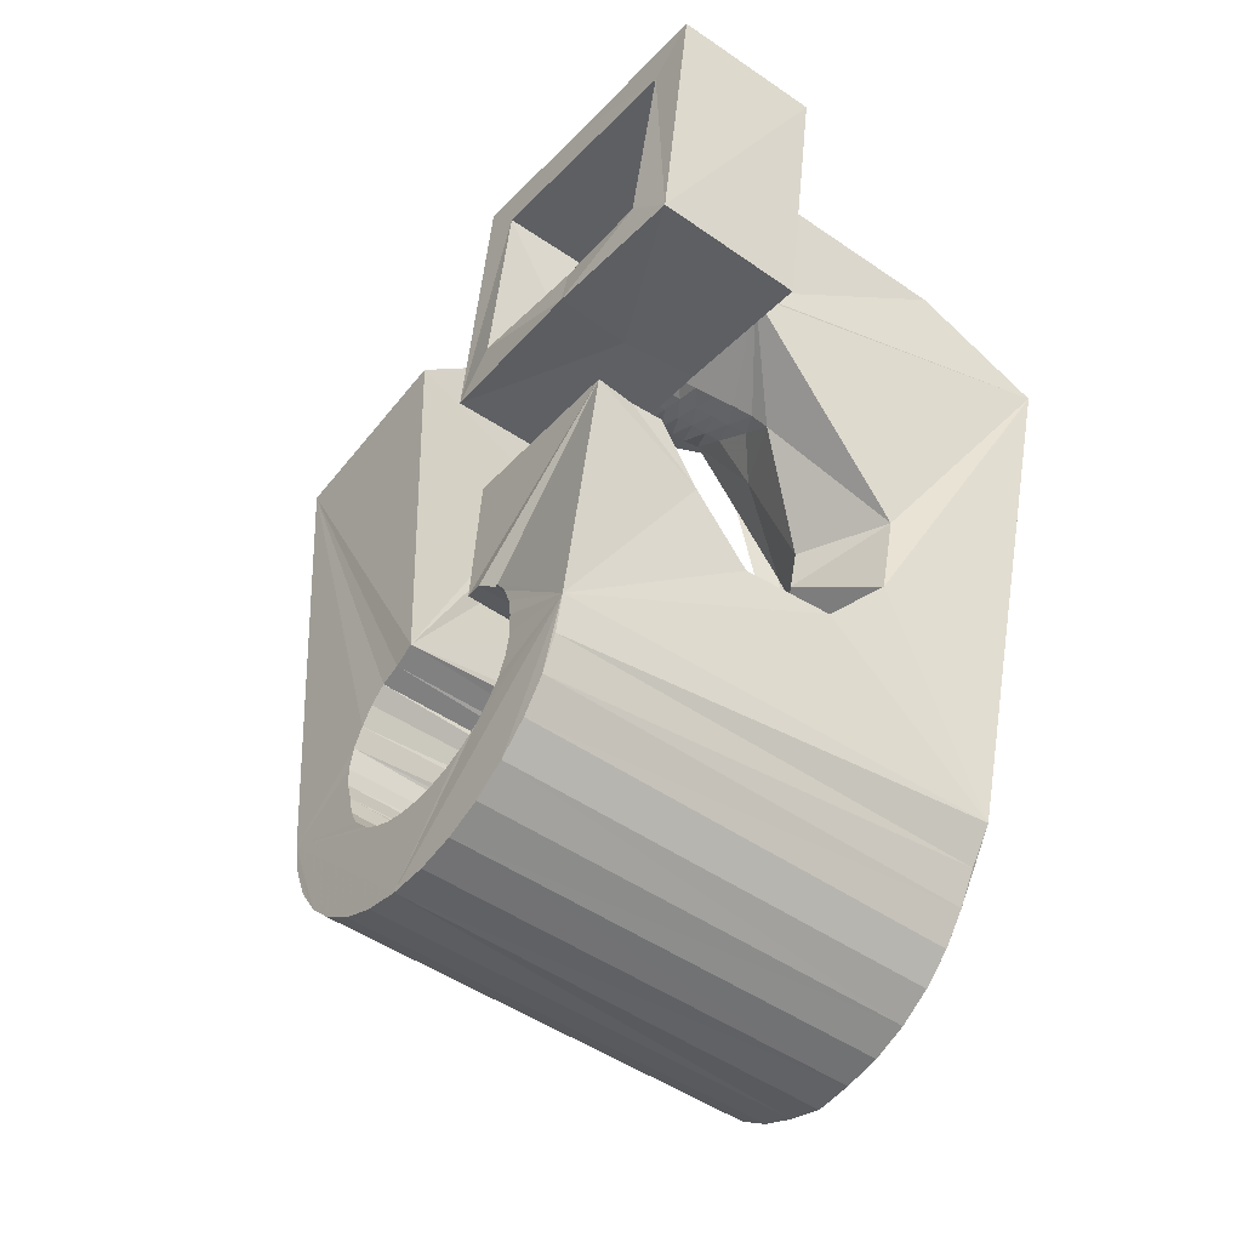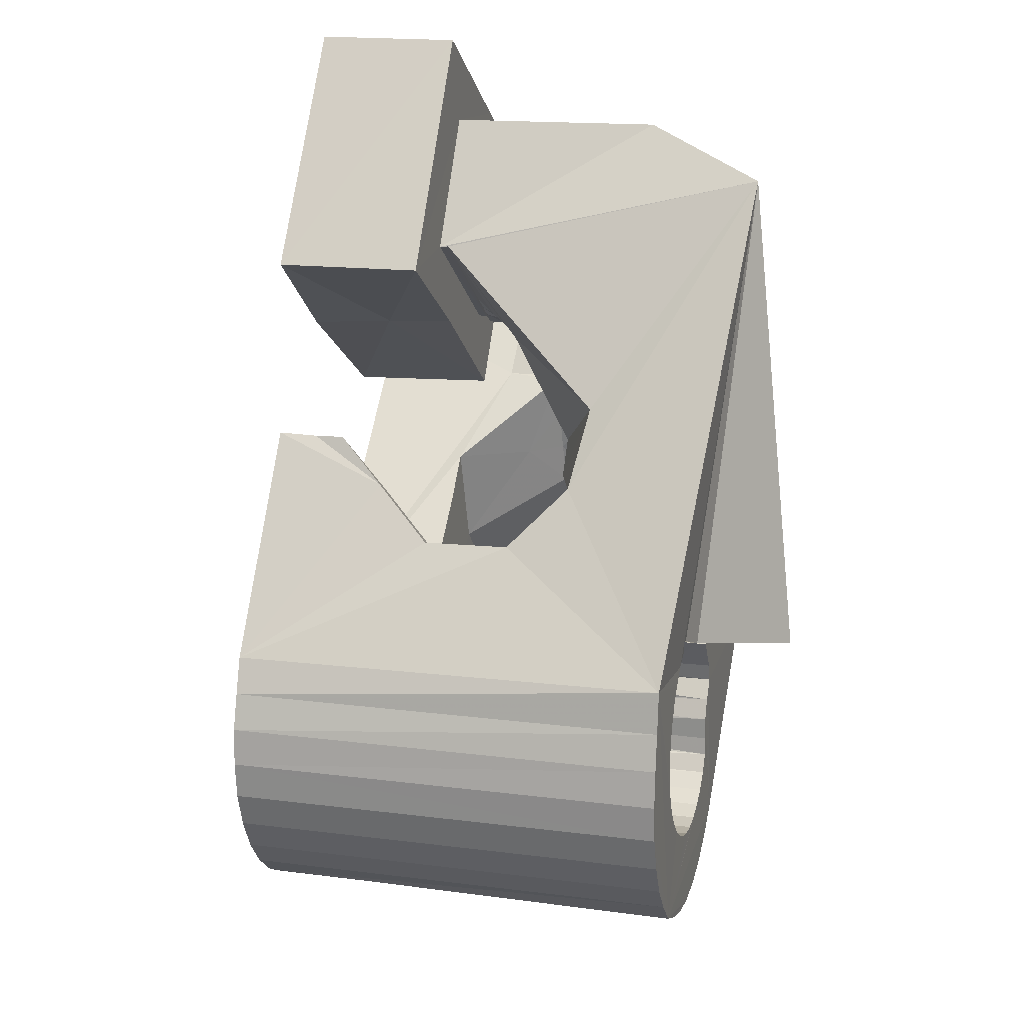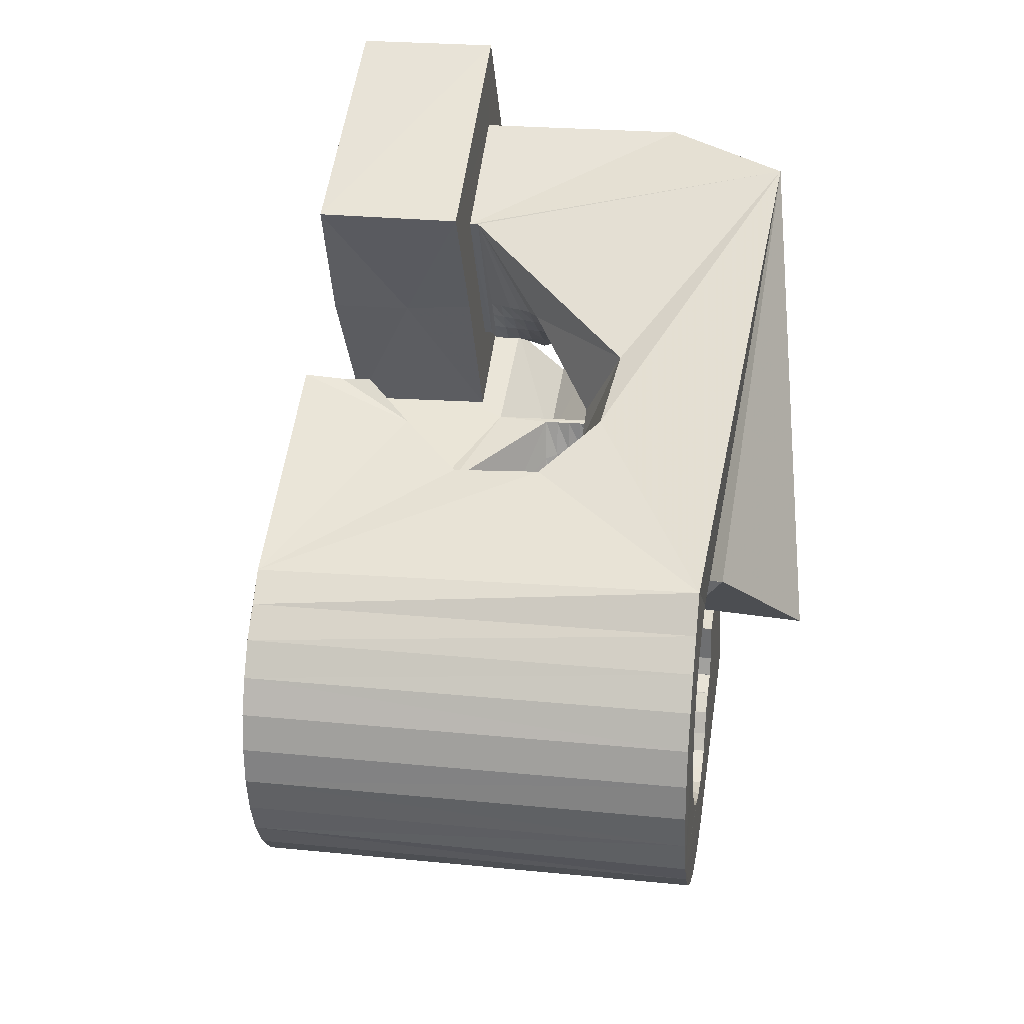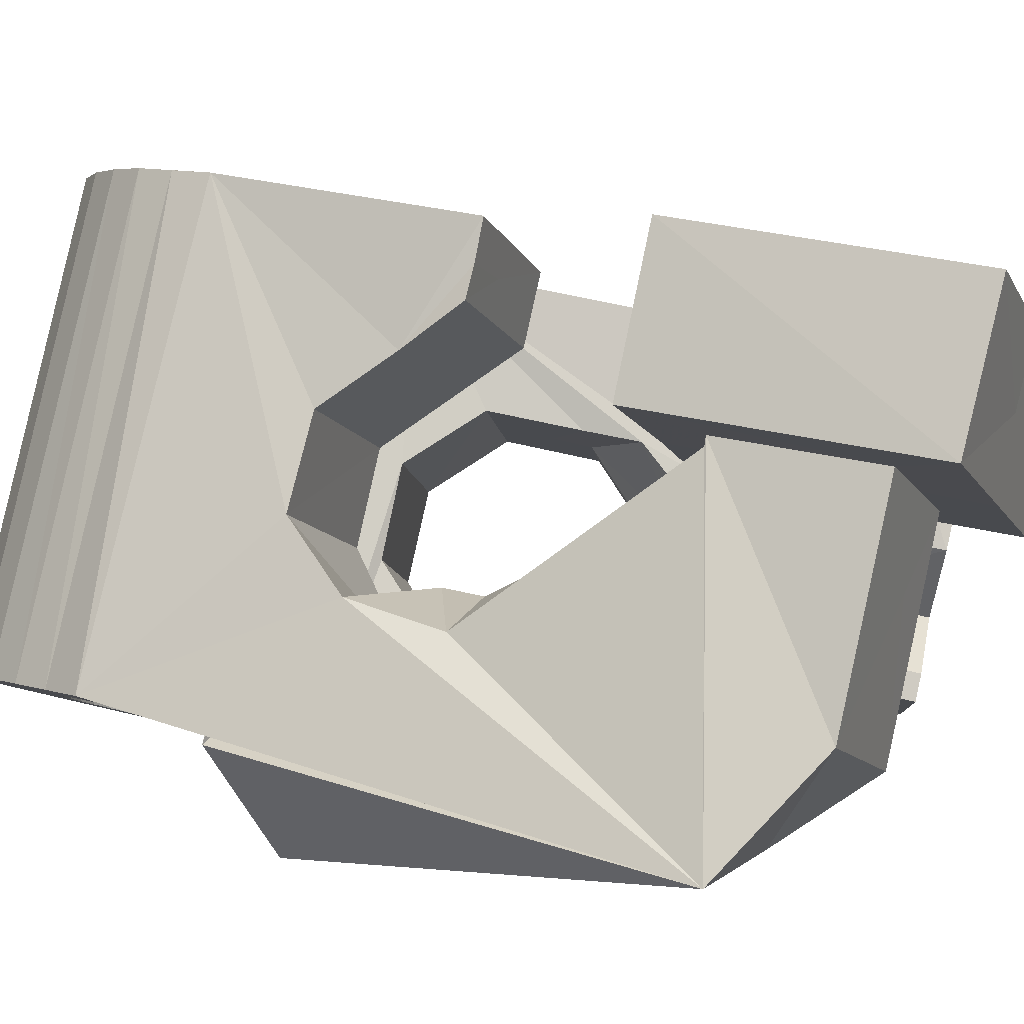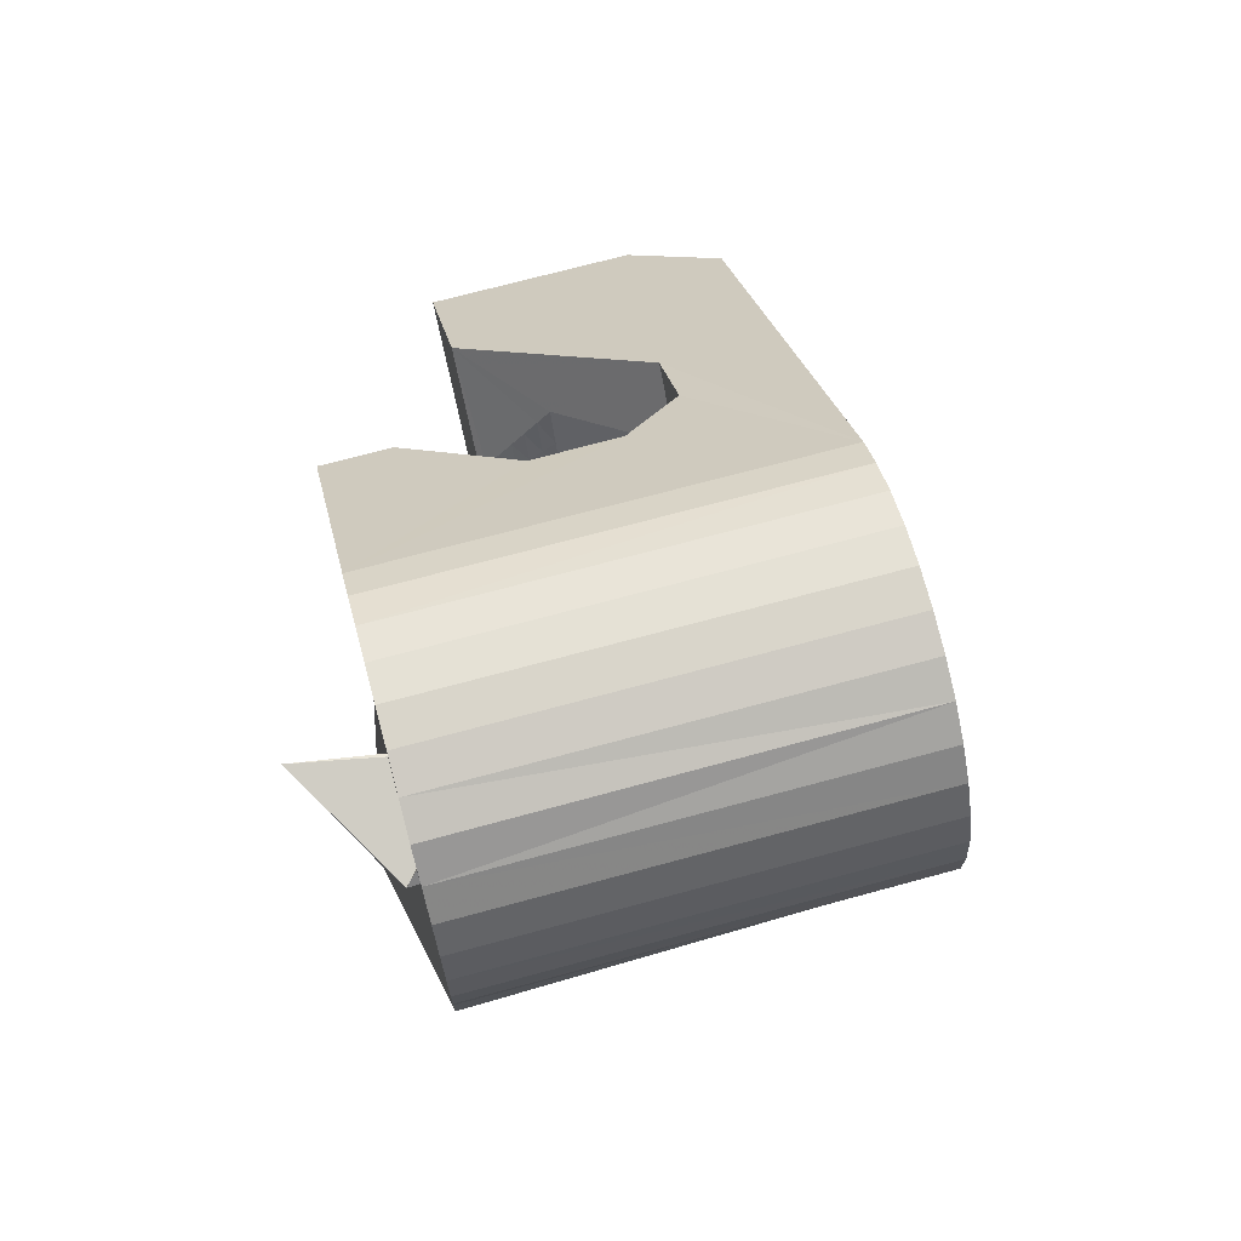
<metadata>
{"format":"obj","ext":"obj","renderer":"f3d","projection":"perspective","resolution":1024,"background":"white","views":[{"elev":-35.4,"azim":-142.8,"up":"+Z"},{"elev":-15.9,"azim":-92.8,"up":"+Z"},{"elev":-32.9,"azim":-100.6,"up":"+Z"},{"elev":5.8,"azim":-70.5,"up":"+Y"},{"elev":-79.0,"azim":87.5,"up":"+Z"}]}
</metadata>
<code>
v -0.06167 -0.04421 0.0476
v -0.05611 -0.0246 -0.04791
v -0.05361 0.01245 0.07941
v -0.05247 -0.02594 0.06314
v -0.05274 -0.0246 -0.0547
v -0.05298 0.01899 0.0321
v -0.0503 -0.02439 -0.061
v -0.04923 -0.01359 0.006688
v -0.04954 -0.009299 -0.008893
v -0.04714 -0.02444 -0.06693
v -0.0461 0.03732 0.08354
v -0.04593 0.001762 -0.01904
v -0.04555 0.01216 0.07222
v -0.04627 0.04447 0.03553
v -0.04458 0.01659 0.03851
v -0.04294 -0.02485 -0.07217
v -0.04208 0.0108 0.06838
v -0.04177 0.01278 0.04178
v -0.04131 0.01433 0.04187
v -0.04054 0.01658 -0.0169
v -0.03988 -0.02932 -0.04683
v -0.03957 -0.02886 -0.05063
v -0.03948 -0.02996 -0.04307
v -0.03878 0.03629 0.07563
v -0.03757 0.02509 -0.004972
v -0.03852 -0.02864 -0.05432
v -0.03836 -0.03074 -0.03949
v -0.0379 -0.02566 -0.07653
v -0.03764 0.04146 0.04206
v -0.03679 -0.02863 -0.05774
v -0.03631 0.03236 0.00479
v -0.03659 -0.03174 -0.03623
v -0.0322 -0.01072 0.006205
v -0.03449 0.03753 0.005539
v -0.03421 -0.000597 0.0261
v -0.03447 -0.02885 -0.06079
v -0.04047 -0.03368 -0.03538
v -0.03161 -0.009778 -0.000687
v -0.03324 0.0443 0.006483
v -0.03218 -0.02678 -0.07987
v -0.03202 0.000484 0.02885
v -0.03193 0.05071 -0.03713
v -0.03165 -0.02927 -0.06335
v -0.02223 -0.0543 -0.03113
v -0.03105 0.05109 -0.04387
v -0.02921 0.001885 0.0315
v -0.02916 0.05149 -0.05026
v -0.02841 -0.0299 -0.06531
v -0.02817 0.01209 0.03164
v -0.02744 -0.02912 -0.02907
v -0.02789 -0.003632 0.02988
v -0.02711 0.01045 0.04112
v -0.02691 0.02153 -0.006468
v -0.02632 0.003362 0.03397
v -0.02598 -0.02821 -0.08203
v -0.02591 0.0514 -0.05616
v -0.02592 0.009517 0.04097
v -0.02561 -0.00169 0.03158
v -0.0245 -0.008877 0.02392
v -0.02491 -0.03069 -0.06669
v -0.01922 -0.03429 -0.02481
v -0.02453 -0.008759 0.06626
v -0.02442 0.005851 0.06824
v -0.02354 -0.04705 0.04633
v -0.02352 1.5e-05 0.03346
v -0.02349 0.004747 0.03657
v -0.02334 0.004005 0.07917
v -0.02287 0.03506 0.004967
v -0.02278 0.02401 0.03363
v -0.02174 0.05101 -0.06141
v -0.02147 0.02619 0.03959
v -0.02142 0.01695 0.08094
v -0.0214 0.001745 0.03529
v -0.02127 -0.03159 -0.06751
v -0.02094 0.03857 0.03377
v -0.02099 0.02116 0.07413
v -0.02067 0.006123 0.03919
v -0.02064 -0.006054 0.03333
v -0.02048 0.03632 0.04109
v -0.01953 -0.02987 -0.08355
v -0.01941 -0.03518 0.06289
v -0.01929 0.003461 0.03714
v -0.01926 -0.003994 0.03442
v -0.0204 -0.02192 -0.01062
v -0.01869 0.04642 -0.03609
v -0.02295 -0.02969 0.002937
v -0.01905 -0.02543 0.01571
v -0.01839 0.04683 -0.03989
v -0.01825 0.04594 -0.03231
v -0.01787 -0.001938 0.03552
v -0.01757 -0.03259 -0.06774
v -0.01735 0.04703 -0.04358
v -0.01719 0.005177 0.039
v -0.01717 0.04504 -0.02873
v -0.01713 0.03027 0.07544
v -0.0167 0.05019 -0.06579
v -0.01648 0.000118 0.03662
v -0.01641 0.02904 0.08272
v -0.016 -0.00638 -0.02057
v -0.0156 0.04713 -0.04699
v -0.01539 0.04406 -0.02548
v -0.01478 -0.01521 0.03846
v -0.0151 0.002174 0.03772
v -0.01476 -0.01854 0.06527
v -0.01391 -0.03367 -0.06738
v -0.01371 0.004229 0.03882
v -0.01396 -0.009076 0.03728
v -0.01328 0.04694 -0.05005
v -0.01308 -0.03174 -0.08261
v -0.01302 0.04305 -0.02263
v -0.01291 -0.006301 0.03727
v -0.01224 -0.003905 0.03761
v -0.01177 0.008754 -0.01843
v -0.01157 -0.00151 0.03795
v -0.01097 0.04906 -0.06911
v -0.0109 0.000887 0.03829
v -0.01375 -0.03904 -0.02969
v -0.01043 0.04656 -0.05259
v -0.01038 -0.0348 -0.06639
v -0.01023 0.003281 0.03863
v -0.01061 0.04034 -0.02058
v -0.009892 0.004249 0.03998
v -0.00988 0.004108 0.04095
v -0.009516 0.000181 0.06792
v -0.0095 0.005656 0.04018
v -0.009125 0.001585 0.06812
v -0.007233 -0.04048 -0.03254
v -0.007193 0.04593 -0.05455
v -0.007135 -0.03594 -0.0647
v -0.006999 0.04028 -0.01884
v -0.006856 -0.03371 -0.081
v -0.006405 0.02424 0.003171
v -0.007226 -0.04393 -0.008177
v -0.005364 0.005382 0.03637
v -0.005021 0.001526 0.07194
v -0.004769 0.04763 -0.07129
v -0.004594 -0.0409 -0.03484
v -0.004277 -0.03707 -0.06239
v -0.003699 0.04515 -0.05593
v -0.003543 0.03861 -0.01828
v -0.003193 0.03574 0.004808
v -0.00302 -0.008447 0.04344
v -0.003329 -0.03175 -0.00633
v -0.002748 -0.01139 0.06366
v -0.004497 -0.0403 -0.03888
v -0.002012 -0.03811 -0.05952
v -0.00187 -0.009866 -0.02225
v -0.001089 -0.03572 -0.07819
v -0.003683 -0.03997 -0.04273
v -0.000191 -0.03907 -0.05631
v -6.1e-05 0.04425 -0.05675
v -0.001146 -0.04022 -0.04614
v 0.000642 -0.03982 -0.05267
v 0.001047 0.0042 0.02964
v 0.000967 0.03119 0.04005
v 0.000539 -0.0403 -0.04906
v 0.001739 0.02506 0.07527
v 0.001677 -0.002975 0.07896
v 0.001687 0.04599 -0.07221
v 0.001939 0.005161 -0.02021
v 0.003637 0.04325 -0.05698
v 0.004009 -0.0377 -0.07427
v 0.007303 0.04217 -0.05662
v 0.007873 0.01352 -0.008115
v 0.00809 0.02959 0.03256
v 0.00804 -0.02509 0.03324
v 0.008132 0.04411 -0.07186
v 0.008232 -0.0237 0.03223
v 0.008256 -0.03958 -0.0694
v 0.00869 0.02205 0.08252
v 0.008903 -0.02131 0.03257
v 0.009273 -0.02085 0.03383
v 0.009486 -0.01889 0.03292
v 0.01015 -0.01648 0.03315
v 0.009747 0.03666 -0.02069
v 0.01116 0.01046 0.007135
v 0.01083 0.04106 -0.05562
v 0.01091 -0.01412 0.03359
v 0.01147 -0.04128 -0.06374
v 0.01161 -0.01174 0.03392
v 0.01165 -0.02455 0.03142
v 0.01222 0.008825 0.01646
v 0.01287 -0.0222 0.03081
v 0.01315 -0.03037 0.06052
v 0.01362 -0.04278 -0.05754
v 0.0135 0.03551 -0.02259
v 0.01408 0.0399 -0.05394
v 0.01408 -0.01985 0.03019
v 0.01436 0.04213 -0.07025
v 0.01435 -0.02609 0.06111
v 0.01501 -0.0022 0.03637
v 0.01507 -0.02539 0.03062
v 0.0153 -0.01751 0.02959
v 0.0154 -0.02566 -0.01868
v 0.01652 -0.01516 0.02898
v 0.01684 -0.02309 0.02906
v 0.01696 0.03467 -0.02422
v 0.01691 0.03881 -0.0516
v 0.01774 -0.01282 0.02837
v 0.01849 -0.02624 0.02982
v 0.0186 -0.0208 0.0275
v 0.01932 0.03457 -0.02719
v 0.01901 0.0378 -0.04866
v 0.01963 -0.007391 0.06376
v 0.02013 0.04012 -0.06744
v 0.02036 -0.0185 0.02594
v 0.02046 -0.006372 0.02035
v 0.0208 -0.02399 0.0273
v 0.0209 0.03472 -0.03069
v 0.02029 0.03694 -0.04521
v 0.02198 -0.01458 0.03719
v 0.02225 0.03486 -0.03426
v 0.0218 0.03604 -0.04187
v 0.02213 -0.01621 0.02438
v 0.02263 0.03527 -0.03819
v 0.02311 -0.02174 0.02479
v 0.02312 0.005008 0.06554
v 0.02333 -0.05148 -0.01539
v 0.02389 -0.01391 0.02281
v 0.02372 0.022 0.05345
v 0.02476 0.007993 -0.00247
v 0.02523 0.03814 -0.06352
v 0.02542 -0.0195 0.02228
v 0.02621 -0.01896 0.0599
v 0.02672 -0.03932 -0.01361
v 0.02705 0.006519 0.003396
v 0.02712 -0.02933 -0.02084
v 0.02757 -0.0173 -0.02942
v 0.02773 -0.01725 0.01977
v 0.02946 0.03626 -0.05864
v 0.03003 -0.01502 0.01724
v 0.03184 -0.002206 -0.02729
v 0.0327 0.03456 -0.05299
v 0.0349 0.03313 -0.04678
v 0.03728 0.006271 -0.01502
v 0.03952 -0.03284 0.02582
v 0.04091 0.0031 0.000132
v 0.04537 -0.03812 0.05147
v 0.05533 -0.002701 0.05653
v 0.05611 0.01434 0.04439
f 166 236 238
f 166 238 184
f 164 235 221
f 235 237 221
f 237 226 221
f 226 176 221
f 176 164 221
f 160 232 164
f 232 235 164
f 160 147 228
f 160 228 232
f 172 190 211
f 190 224 211
f 211 191 172
f 211 224 204
f 211 204 191
f 20 113 53
f 113 132 53
f 132 31 53
f 31 25 53
f 25 20 53
f 99 113 12
f 113 20 12
f 99 12 84
f 12 9 84
f 84 9 38
f 9 8 38
f 8 33 38
f 33 86 38
f 86 84 38
f 123 124 142
f 124 144 142
f 142 102 123
f 142 144 104
f 142 104 102
f 104 144 124
f 122 120 106
f 122 106 93
f 35 33 8
f 35 8 18
f 41 35 18
f 46 41 18
f 54 46 18
f 66 54 18
f 77 66 18
f 122 93 77
f 18 122 77
f 86 33 87
f 33 35 59
f 35 51 59
f 51 78 59
f 78 107 59
f 107 87 59
f 87 33 59
f 103 106 116
f 106 120 116
f 103 82 93
f 103 93 106
f 82 66 77
f 82 77 93
f 97 103 114
f 103 116 114
f 97 73 82
f 97 82 103
f 82 73 66
f 73 54 66
f 90 97 112
f 97 114 112
f 90 65 73
f 90 73 97
f 73 65 54
f 65 46 54
f 83 90 111
f 90 112 111
f 83 58 65
f 83 65 90
f 65 58 46
f 58 41 46
f 83 111 107
f 83 107 78
f 58 83 78
f 58 78 51
f 58 51 41
f 51 35 41
f 166 168 181
f 166 181 192
f 231 226 237
f 231 237 236
f 229 231 236
f 223 229 236
f 216 223 236
f 208 216 236
f 200 208 236
f 166 192 200
f 236 166 200
f 176 226 182
f 226 231 207
f 231 219 207
f 219 199 207
f 199 180 207
f 180 182 207
f 182 226 207
f 183 181 171
f 181 168 171
f 183 196 192
f 183 192 181
f 196 208 200
f 196 200 192
f 188 183 173
f 183 171 173
f 188 201 196
f 188 196 183
f 196 201 208
f 201 216 208
f 193 188 174
f 188 173 174
f 193 206 201
f 193 201 188
f 201 206 216
f 206 223 216
f 195 193 178
f 193 174 178
f 195 214 206
f 195 206 193
f 206 214 223
f 214 229 223
f 195 178 180
f 195 180 199
f 214 195 199
f 214 199 219
f 214 219 229
f 219 231 229
f 19 52 57
f 52 125 57
f 125 122 57
f 122 18 57
f 18 19 57
f 171 168 166
f 117 133 143
f 204 217 220
f 117 143 147
f 191 204 220
f 191 220 175
f 173 171 166
f 174 173 166
f 178 174 166
f 180 178 166
f 184 190 172
f 166 184 172
f 180 166 172
f 180 172 191
f 182 180 191
f 117 147 160
f 182 191 175
f 176 182 175
f 164 176 175
f 160 164 175
f 175 117 160
f 227 225 218
f 227 218 185
f 228 227 185
f 239 238 236
f 232 228 185
f 240 239 236
f 240 236 237
f 232 185 234
f 235 232 234
f 234 240 237
f 237 235 234
f 161 151 91
f 151 74 91
f 91 105 163
f 91 163 161
f 105 119 177
f 105 177 163
f 119 129 187
f 119 187 177
f 129 138 198
f 129 198 187
f 138 146 203
f 138 203 198
f 146 150 210
f 146 210 203
f 150 153 210
f 153 213 210
f 153 156 213
f 156 215 213
f 156 152 212
f 156 212 215
f 152 149 212
f 149 209 212
f 149 145 209
f 145 202 209
f 145 137 197
f 145 197 202
f 137 127 186
f 137 186 197
f 127 117 175
f 127 175 186
f 130 140 50
f 140 61 50
f 50 44 121
f 50 121 130
f 44 37 110
f 44 110 121
f 37 32 101
f 37 101 110
f 32 27 94
f 32 94 101
f 27 23 94
f 23 89 94
f 23 21 89
f 21 85 89
f 21 22 88
f 21 88 85
f 22 26 92
f 22 92 88
f 26 30 100
f 26 100 92
f 30 36 108
f 30 108 100
f 36 43 108
f 43 118 108
f 43 48 118
f 48 128 118
f 48 60 139
f 48 139 128
f 60 74 139
f 74 151 139
f 233 234 185
f 233 185 179
f 179 169 233
f 169 230 233
f 169 162 222
f 169 222 230
f 162 148 205
f 162 205 222
f 148 131 189
f 148 189 205
f 131 109 167
f 131 167 189
f 109 80 159
f 109 159 167
f 80 55 159
f 55 136 159
f 55 40 115
f 55 115 136
f 40 28 115
f 28 96 115
f 28 16 70
f 28 70 96
f 16 10 56
f 16 56 70
f 10 7 56
f 7 47 56
f 7 5 47
f 5 45 47
f 5 2 45
f 2 42 45
f 132 141 68
f 141 39 68
f 39 34 68
f 34 31 68
f 31 132 68
f 39 141 140
f 175 220 240
f 159 136 115
f 205 189 167
f 47 45 42
f 70 56 47
f 70 47 42
f 233 230 222
f 115 96 70
f 159 115 70
f 159 70 42
f 205 167 159
f 234 233 222
f 222 205 159
f 234 222 159
f 39 140 130
f 39 130 121
f 42 39 121
f 42 121 110
f 42 110 101
f 42 101 94
f 42 94 89
f 42 89 85
f 42 85 88
f 42 88 92
f 42 92 100
f 42 100 108
f 159 42 108
f 159 108 118
f 159 118 128
f 159 128 139
f 159 139 151
f 159 151 161
f 159 161 163
f 159 163 177
f 234 159 177
f 234 177 187
f 234 187 198
f 234 198 203
f 234 203 210
f 234 210 213
f 234 213 215
f 234 215 212
f 240 234 212
f 186 175 240
f 197 186 240
f 202 197 240
f 209 202 240
f 212 209 240
f 225 227 194
f 227 228 194
f 228 147 194
f 147 143 194
f 143 225 194
f 218 225 133
f 225 143 133
f 49 52 19
f 17 63 67
f 6 49 19
f 17 67 3
f 6 19 17
f 17 3 6
f 67 63 126
f 125 52 49
f 158 67 126
f 125 49 154
f 126 125 154
f 126 154 158
f 170 98 72
f 98 11 72
f 11 3 72
f 3 67 72
f 67 158 72
f 158 170 72
f 29 79 75
f 29 75 14
f 98 95 24
f 11 98 24
f 24 29 14
f 14 11 24
f 157 95 98
f 75 79 155
f 157 98 170
f 165 75 155
f 165 155 157
f 170 165 157
f 135 13 76
f 13 24 76
f 24 95 76
f 95 157 76
f 157 135 76
f 134 15 13
f 13 135 134
f 13 15 29
f 13 29 24
f 15 134 71
f 134 155 71
f 155 79 71
f 79 29 71
f 29 15 71
f 134 135 157
f 134 157 155
f 165 170 154
f 170 158 154
f 14 75 69
f 75 165 69
f 165 154 69
f 154 49 69
f 49 6 69
f 6 14 69
f 11 14 3
f 14 6 3
f 224 190 184
f 217 204 224
f 224 184 238
f 239 217 224
f 224 238 239
f 4 81 62
f 81 104 62
f 104 124 62
f 124 126 62
f 126 63 62
f 63 17 62
f 17 4 62
f 218 133 117
f 61 64 1
f 40 55 80
f 109 131 148
f 2 5 7
f 7 10 16
f 2 7 16
f 162 169 179
f 16 28 40
f 16 40 80
f 2 16 80
f 80 109 148
f 162 179 185
f 80 148 162
f 80 162 185
f 218 117 127
f 218 127 137
f 185 218 137
f 185 137 145
f 185 145 149
f 185 149 152
f 185 152 156
f 185 156 153
f 185 153 150
f 185 150 146
f 80 185 146
f 80 146 138
f 80 138 129
f 80 129 119
f 80 119 105
f 80 105 91
f 80 91 74
f 80 74 60
f 80 60 48
f 80 48 43
f 2 80 43
f 2 43 36
f 2 36 30
f 2 30 26
f 2 26 22
f 2 22 21
f 2 21 23
f 2 23 27
f 1 2 27
f 50 61 1
f 44 50 1
f 37 44 1
f 32 37 1
f 27 32 1
f 116 120 122
f 140 141 132
f 104 81 64
f 140 132 113
f 102 104 64
f 102 64 61
f 114 116 122
f 112 114 122
f 111 112 122
f 107 111 122
f 126 124 123
f 125 126 123
f 122 125 123
f 107 122 123
f 107 123 102
f 87 107 102
f 140 113 99
f 87 102 61
f 86 87 61
f 84 86 61
f 99 84 61
f 61 140 99
f 25 31 34
f 4 17 19
f 1 4 19
f 25 34 39
f 25 39 42
f 20 25 42
f 12 20 42
f 12 42 2
f 9 12 2
f 9 2 1
f 1 19 18
f 1 18 8
f 1 8 9
f 240 220 239
f 220 217 239
f 81 4 64
f 4 1 64

</code>
